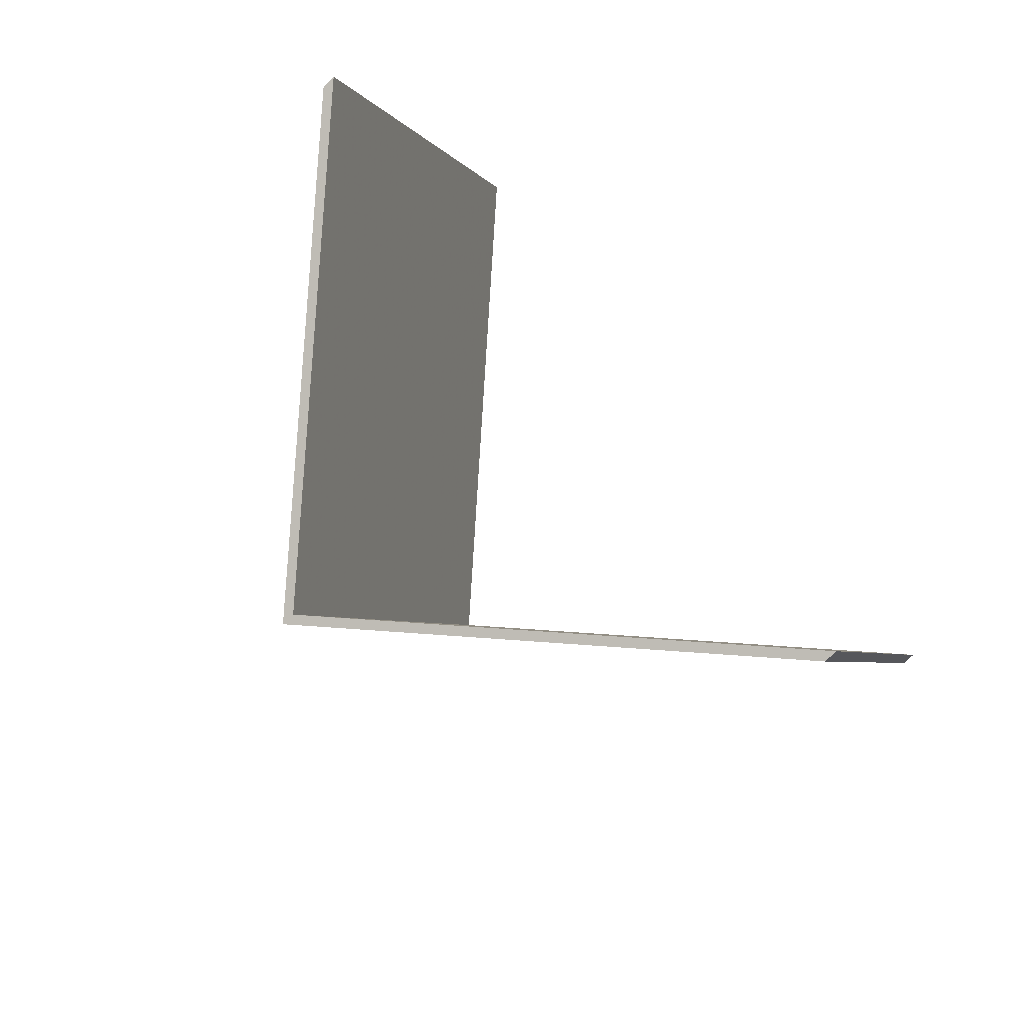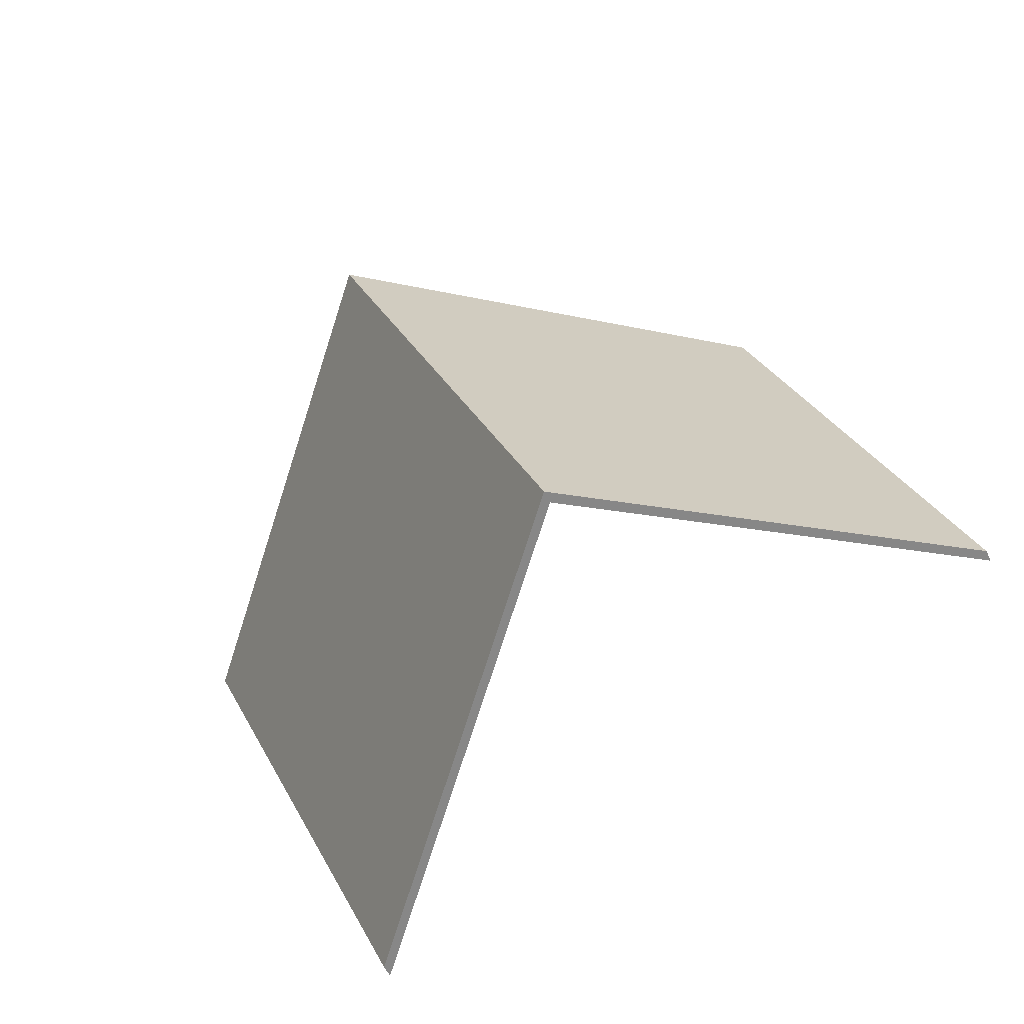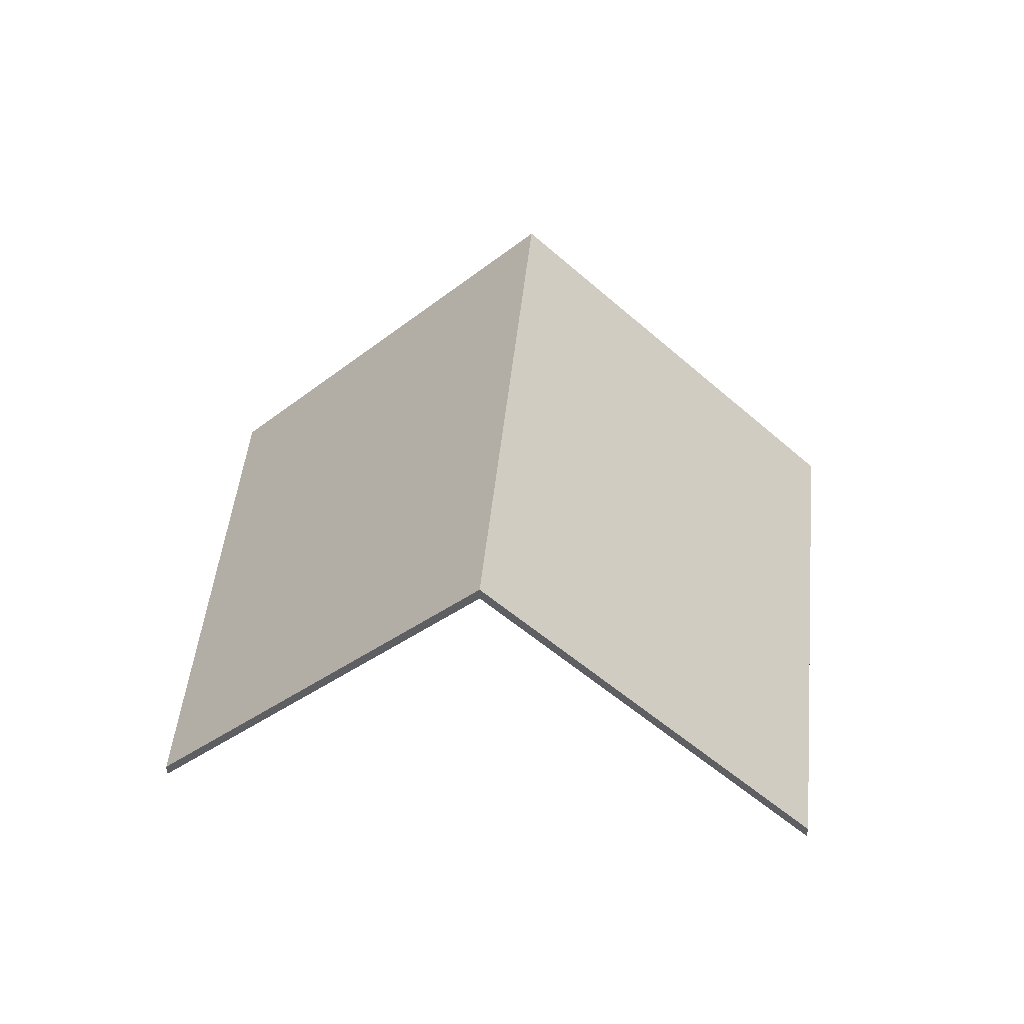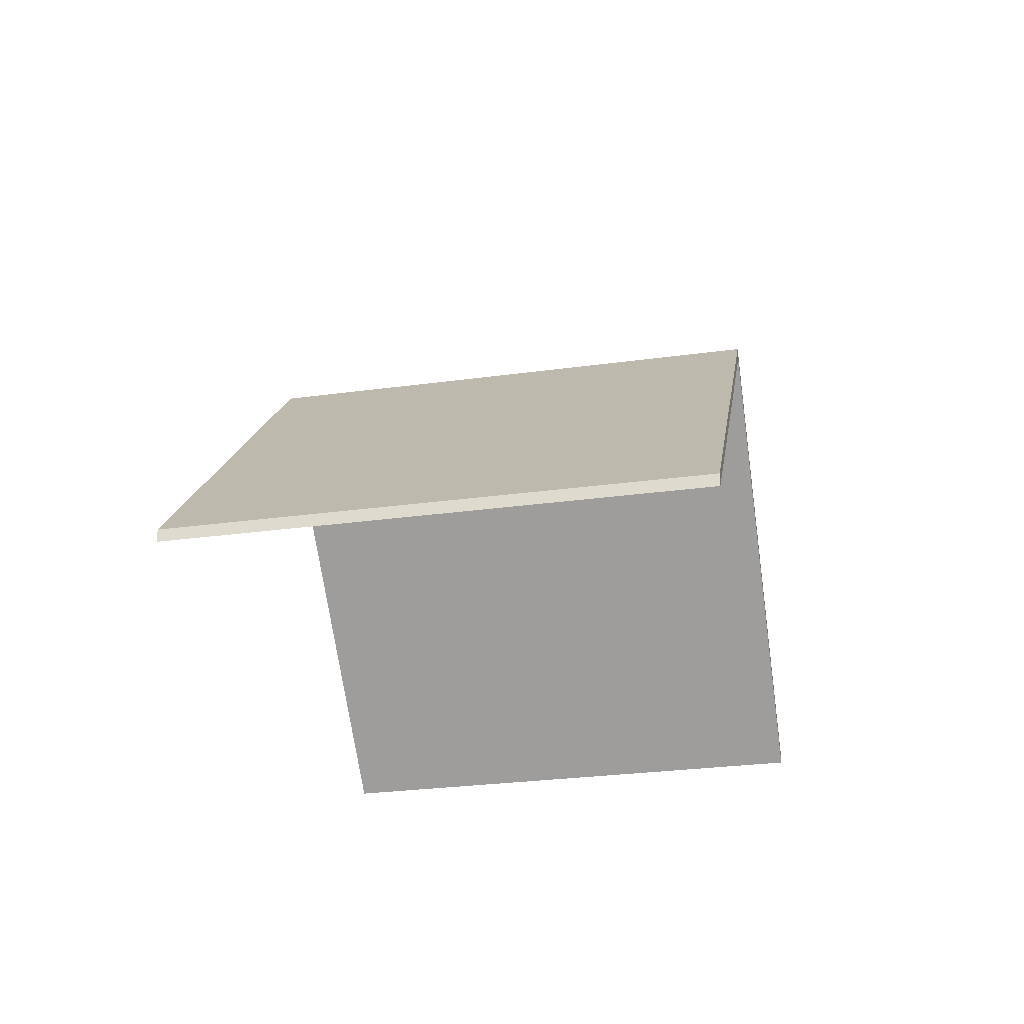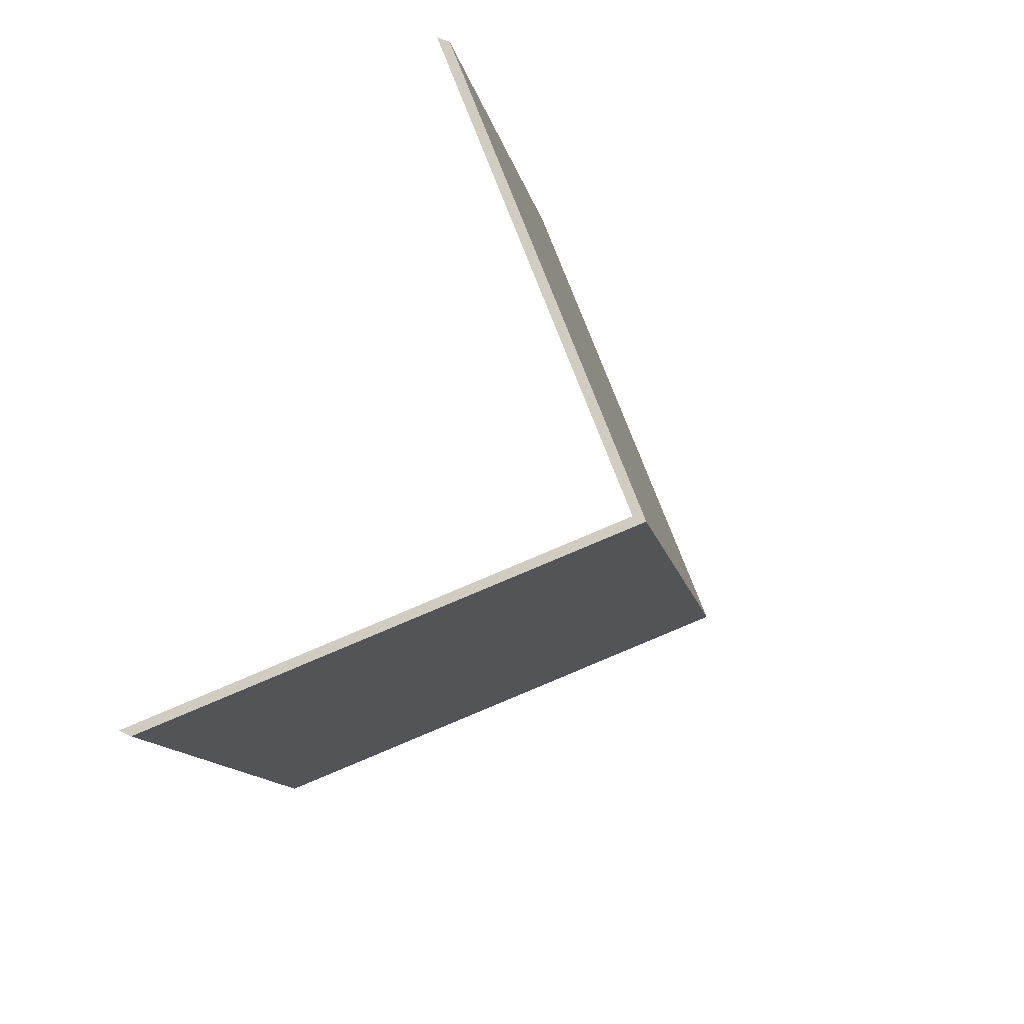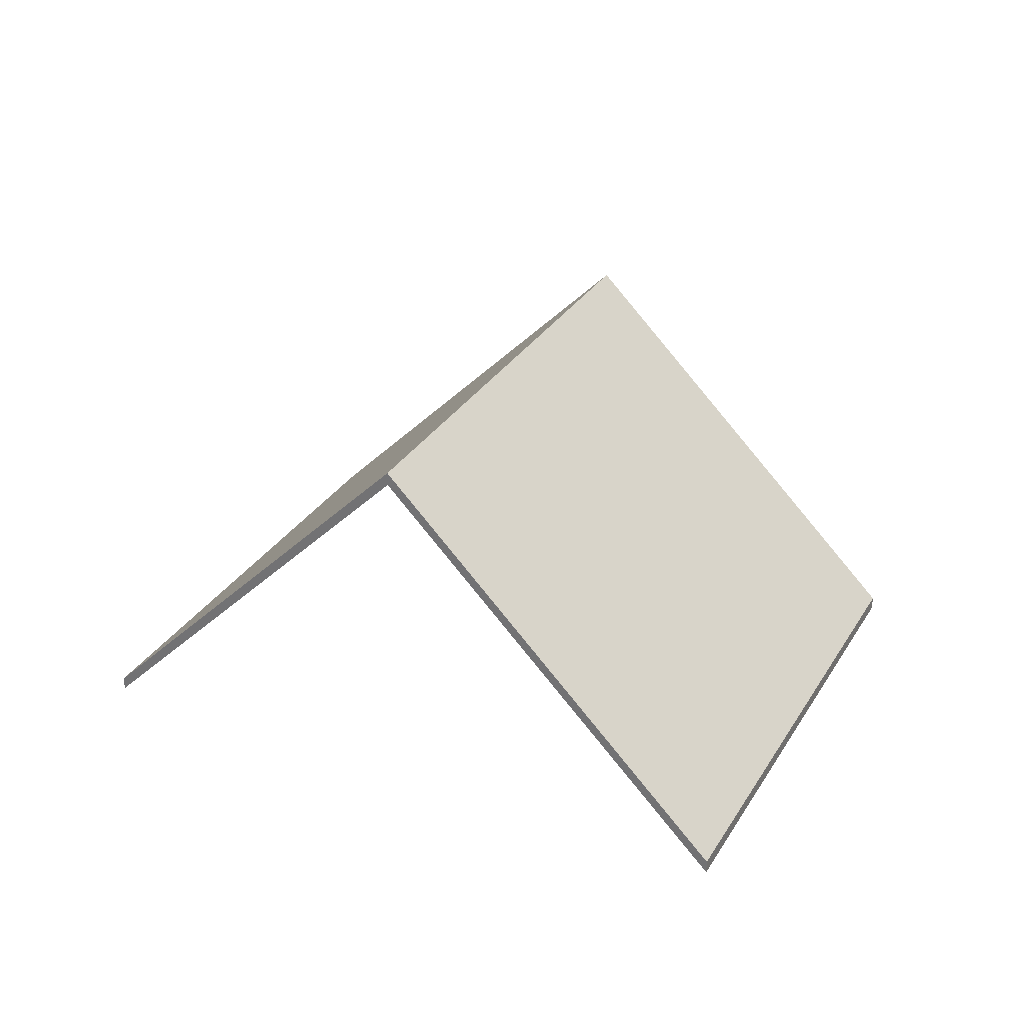
<metadata>
{"format":"obj","ext":"obj","renderer":"f3d","projection":"perspective","resolution":1024,"background":"white","views":[{"elev":-75.7,"azim":-46.3,"up":"+Z"},{"elev":-51.2,"azim":-156.1,"up":"+Z"},{"elev":47.9,"azim":30.2,"up":"+Y"},{"elev":-27.9,"azim":126.3,"up":"+Y"},{"elev":56.0,"azim":115.9,"up":"+Z"},{"elev":30.2,"azim":50.4,"up":"+Y"}]}
</metadata>
<code>
v 0.9843 0.1211 0.3229
v 1.048 0.05064 0.2927
v 1.048 0.04801 0.2927
v 0.9843 0.1185 0.3229
v 1.028 0.1211 0.4192
v 0.9843 0.1211 0.3229
v 0.9843 0.1185 0.3229
v 1.028 0.1185 0.4192
v 1.048 0.05064 0.2927
v 1.093 0.05064 0.3911
v 1.093 0.04801 0.3911
v 1.048 0.04801 0.2927
v 1.093 0.05064 0.3911
v 1.028 0.1211 0.4192
v 1.028 0.1185 0.4192
v 1.093 0.04801 0.3911
v 0.9843 0.1211 0.3229
v 1.028 0.1211 0.4192
v 1.093 0.05064 0.3911
v 1.048 0.05064 0.2927
v 1.093 0.04801 0.3911
v 1.028 0.1185 0.4192
v 0.9843 0.1185 0.3229
v 1.048 0.04801 0.2927
v 1.028 0.1211 0.4192
v 0.9633 0.05064 0.4474
v 0.9633 0.04801 0.4474
v 1.028 0.1185 0.4192
v 0.9633 0.05064 0.4474
v 0.9206 0.05064 0.3531
v 0.9206 0.04801 0.3531
v 0.9633 0.04801 0.4474
v 0.9843 0.1211 0.3229
v 1.028 0.1211 0.4192
v 1.028 0.1185 0.4192
v 0.9843 0.1185 0.3229
v 0.9206 0.05064 0.3531
v 0.9843 0.1211 0.3229
v 0.9843 0.1185 0.3229
v 0.9206 0.04801 0.3531
v 1.028 0.1211 0.4192
v 0.9843 0.1211 0.3229
v 0.9206 0.05064 0.3531
v 0.9633 0.05064 0.4474
v 0.9206 0.04801 0.3531
v 0.9843 0.1185 0.3229
v 1.028 0.1185 0.4192
v 0.9633 0.04801 0.4474
f 1 2 3
f 1 3 4
f 5 6 7
f 5 7 8
f 9 10 11
f 9 11 12
f 13 14 15
f 13 15 16
f 17 18 19
f 17 19 20
f 21 22 23
f 21 23 24
f 25 26 27
f 25 27 28
f 29 30 31
f 29 31 32
f 33 34 35
f 33 35 36
f 37 38 39
f 37 39 40
f 41 42 43
f 41 43 44
f 45 46 47
f 45 47 48

</code>
